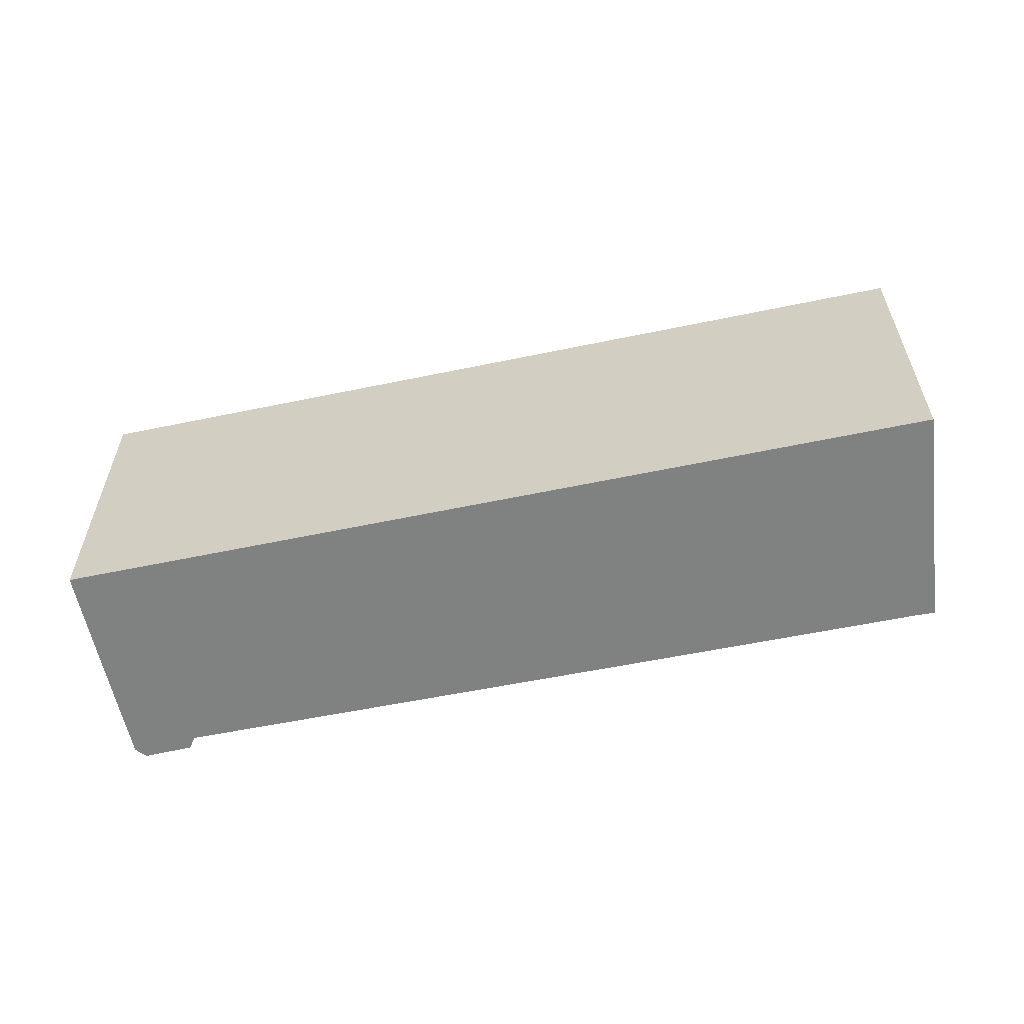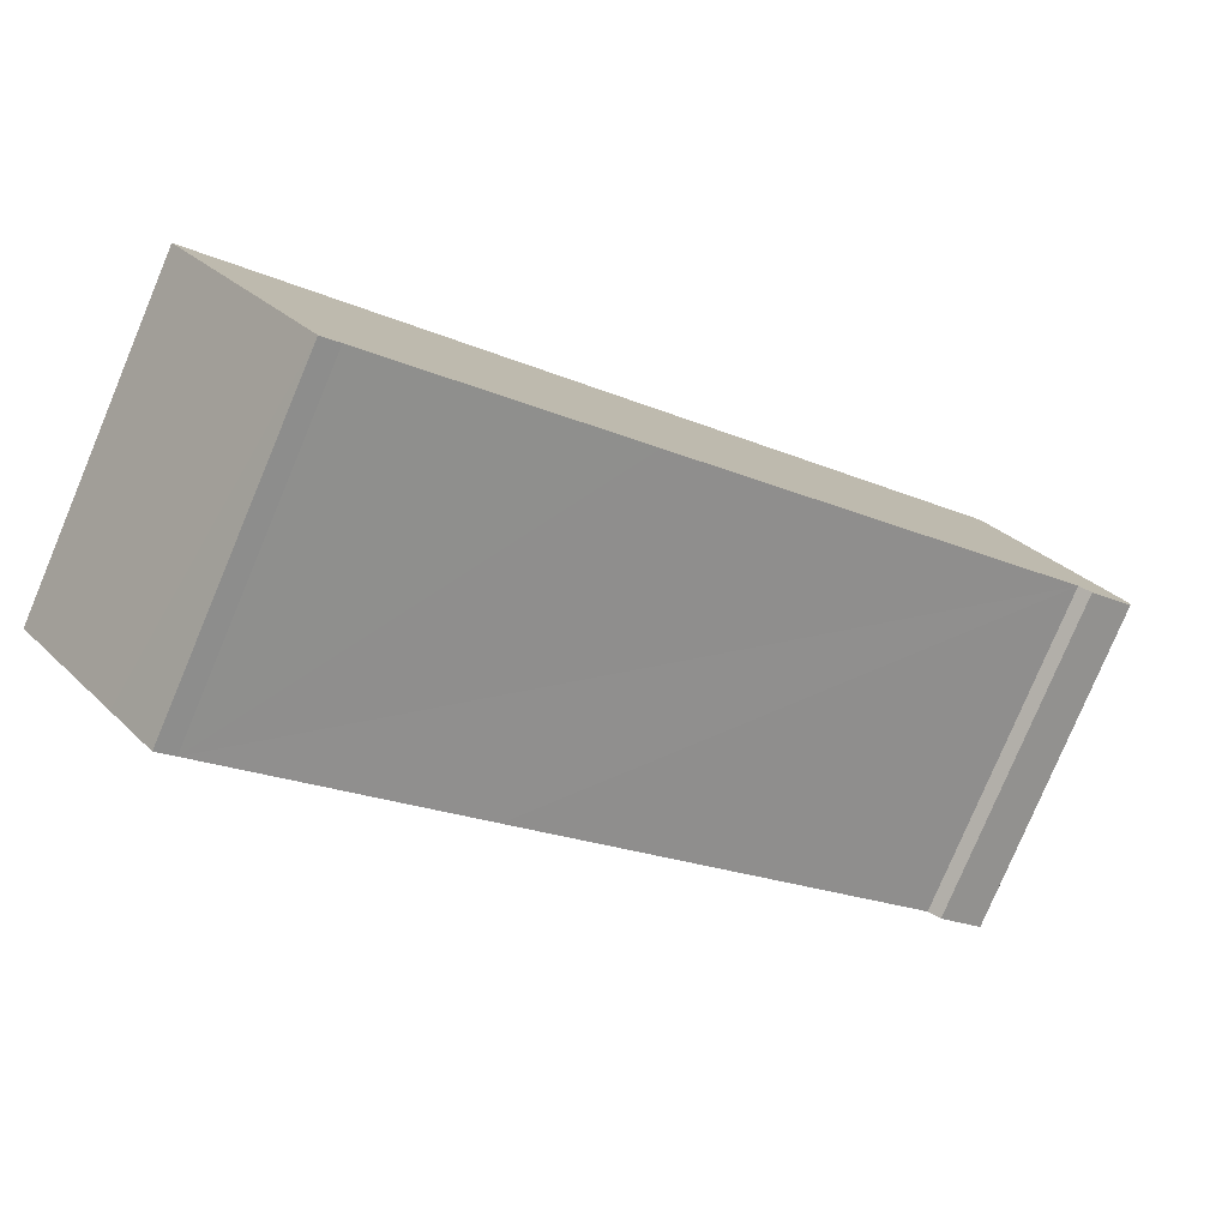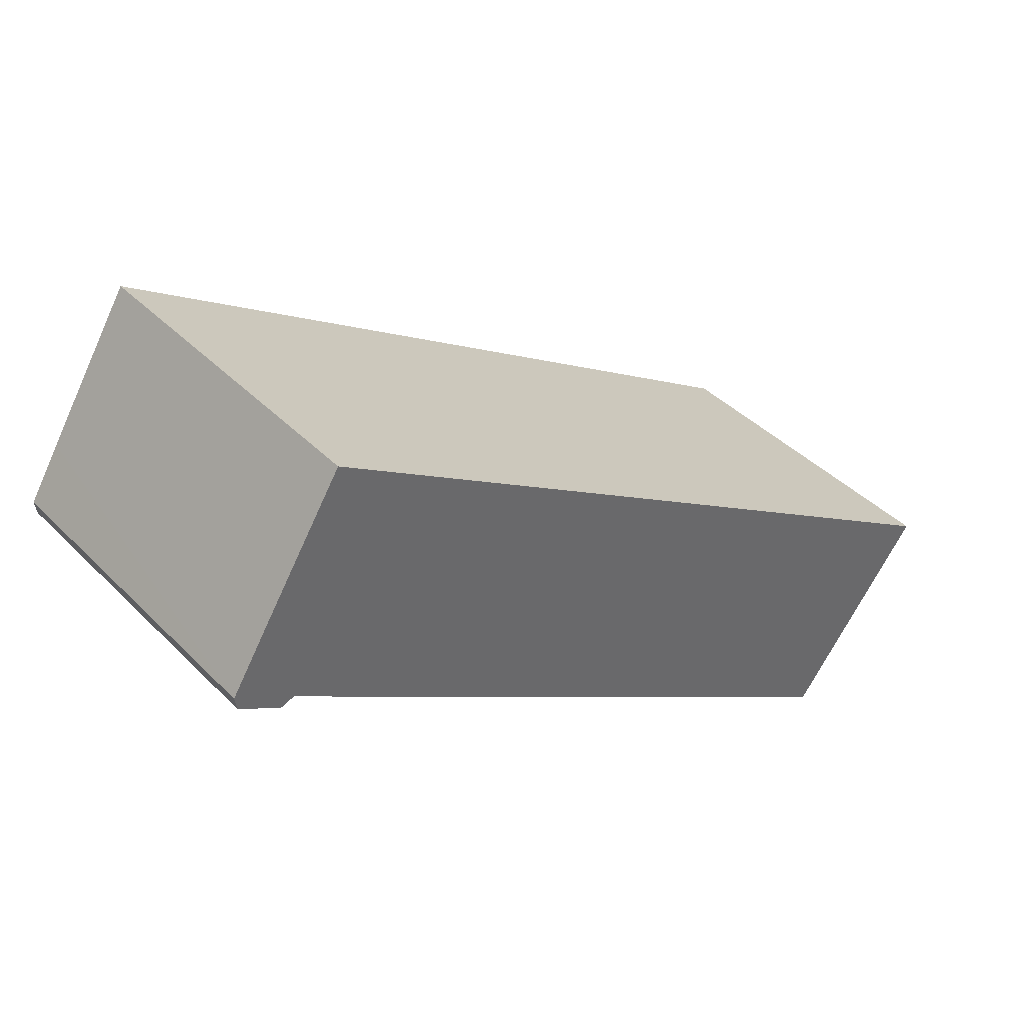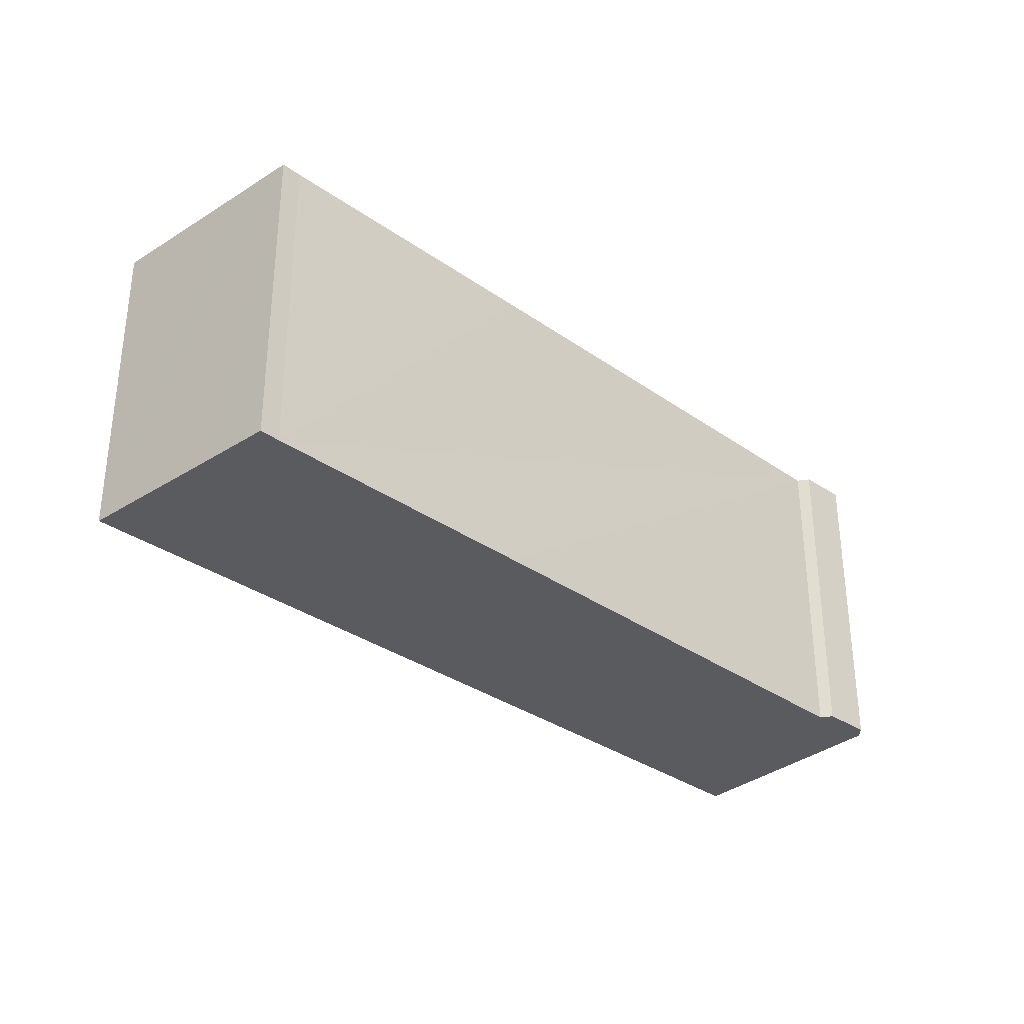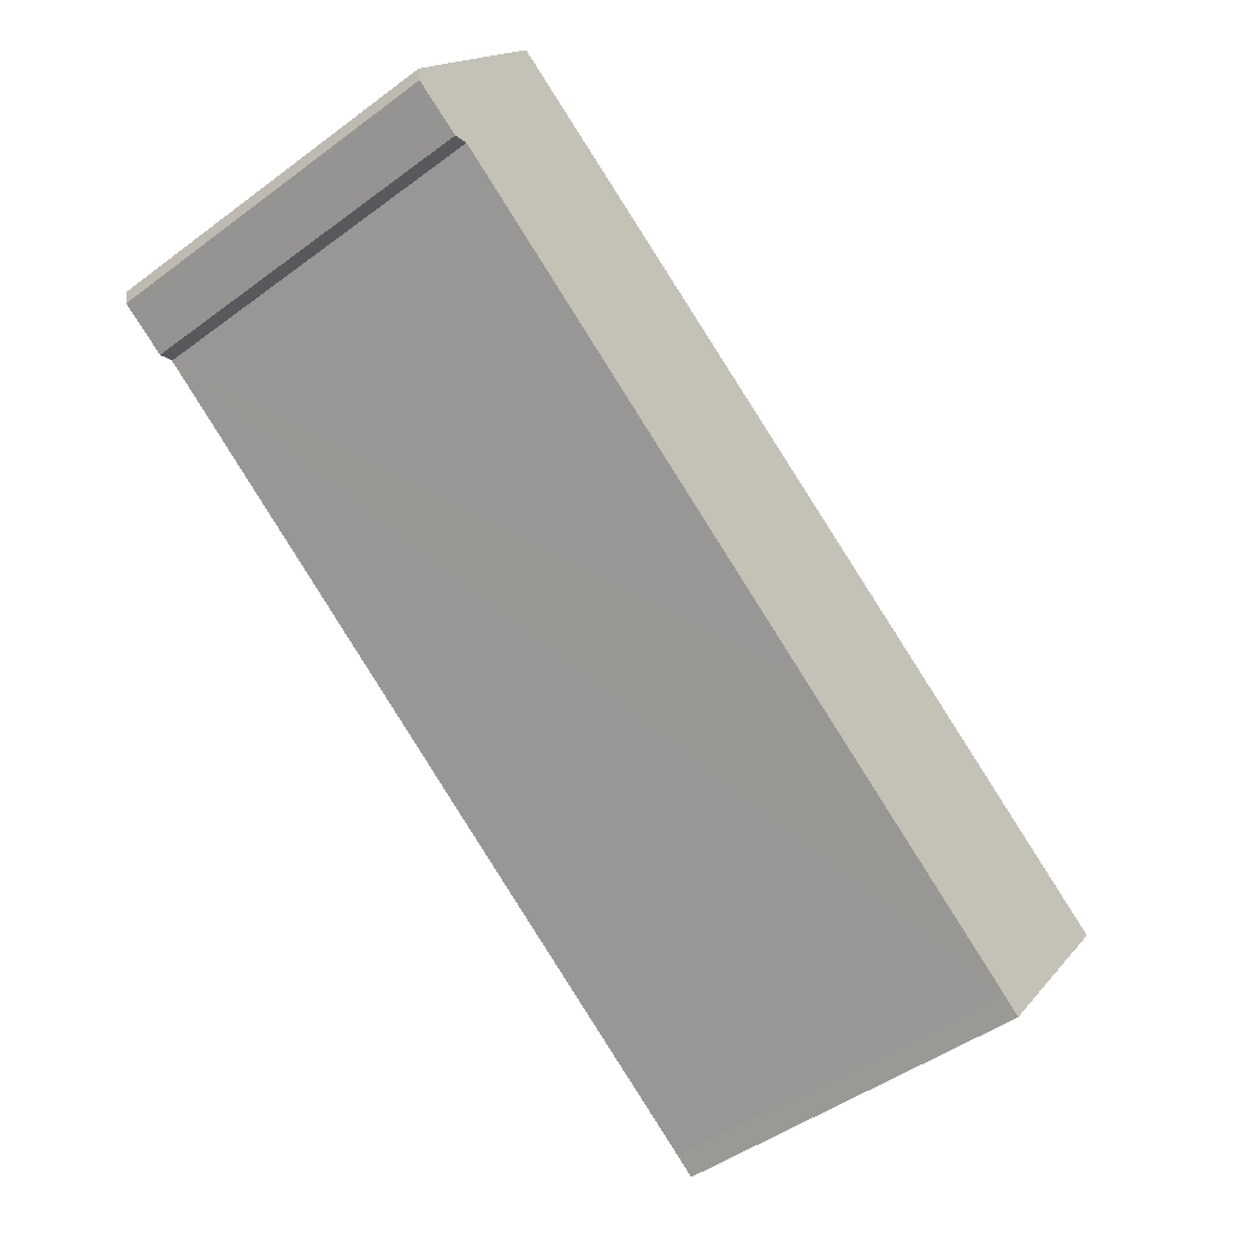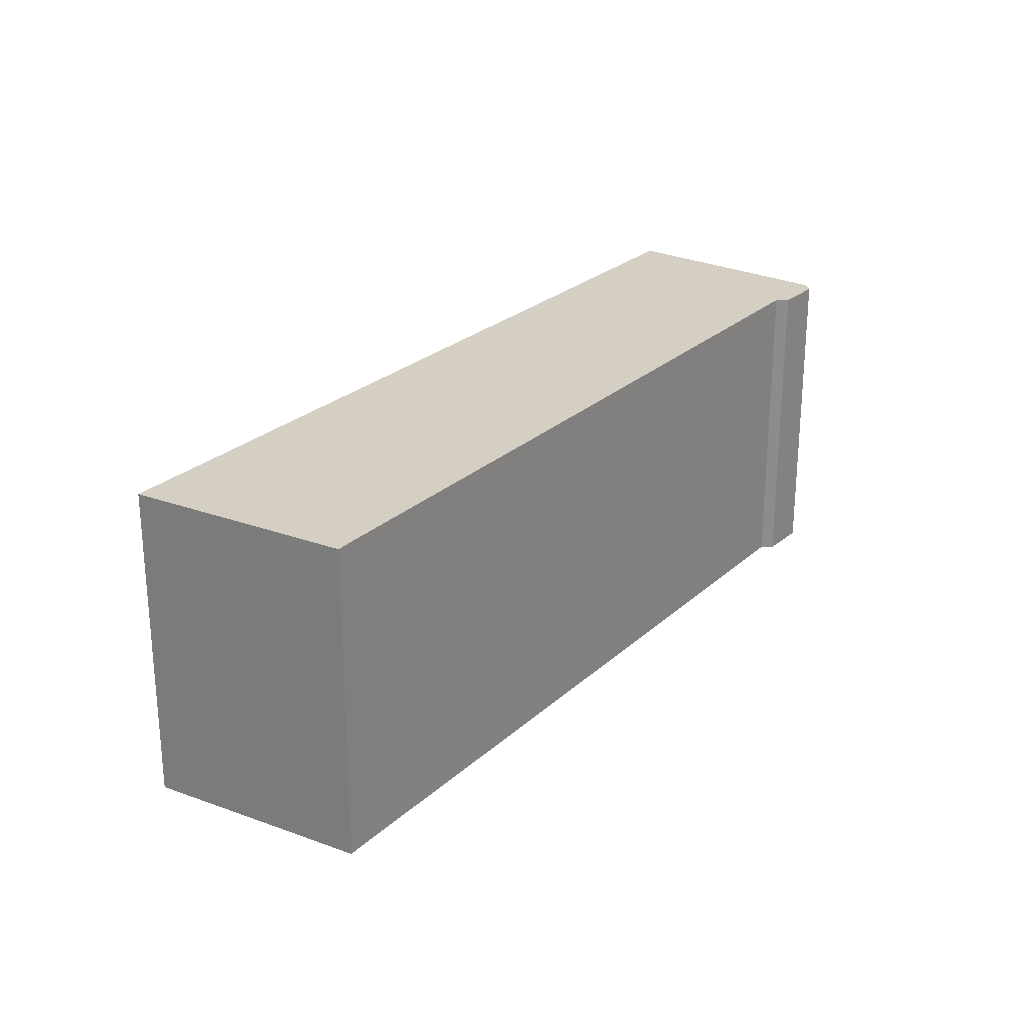
<metadata>
{"format":"obj","ext":"obj","renderer":"f3d","projection":"perspective","resolution":1024,"background":"white","views":[{"elev":-60.3,"azim":44.8,"up":"+Y"},{"elev":-78.9,"azim":157.2,"up":"+Z"},{"elev":40.8,"azim":-39.7,"up":"+Z"},{"elev":-33.5,"azim":169.3,"up":"+Y"},{"elev":-47.9,"azim":-50.3,"up":"+Z"},{"elev":25.7,"azim":158.7,"up":"+Y"}]}
</metadata>
<code>
v  2.723 20.77 -2.461
v  3.674 20.77 -2.223
v  2.87 20.77 -2.55
v  0.143 20.77 -0.897
v  45.32 20.77 -29.45
v  49.24 20.77 -26.65
v  46.42 20.77 -30.21
v  29.57 20.77 -19.18
v  52.03 20.77 -23.13
v  55.43 20.77 -18.85
v  0 20.77 1.272e-15
v  54.94 20.77 -18.54
v  7.578 20.77 11.94
v  2.037 20.77 3.243
v  2.87 1.561e-16 -2.55
v  0.143 5.493e-17 -0.897
v  2.723 1.507e-16 -2.461
v  46.42 1.85e-15 -30.21
v  45.32 1.803e-15 -29.45
v  29.57 1.175e-15 -19.18
v  3.674 1.361e-16 -2.223
v  0 0 0
v  7.578 -7.311e-16 11.94
v  2.037 -1.986e-16 3.243
v  54.94 1.135e-15 -18.54
v  55.43 1.154e-15 -18.85
v  49.24 1.632e-15 -26.65
v  52.03 1.416e-15 -23.13
g defaultobject
f 1 2 3
f 2 1 4
f 5 6 7
f 6 5 8
f 6 8 9
f 9 8 2
f 9 2 10
f 10 2 4
f 10 4 11
f 10 11 12
f 12 11 13
f 13 11 14
f 15 1 3
f 1 15 4
f 4 15 16
f 16 15 17
f 18 5 7
f 5 18 19
f 19 8 5
f 8 19 2
f 2 19 20
f 2 20 21
f 16 11 4
f 11 16 22
f 22 14 11
f 14 22 13
f 13 22 23
f 23 22 24
f 23 12 13
f 12 23 25
f 12 25 10
f 10 25 26
f 26 9 10
f 9 26 6
f 6 26 7
f 7 26 27
f 7 27 18
f 27 26 28
f 21 3 2
f 3 21 15
f 25 28 26
f 28 25 23
f 28 23 27
f 27 23 18
f 18 23 19
f 19 23 20
f 20 23 21
f 21 23 15
f 15 23 24
f 15 24 17
f 17 24 16
f 16 24 22

</code>
